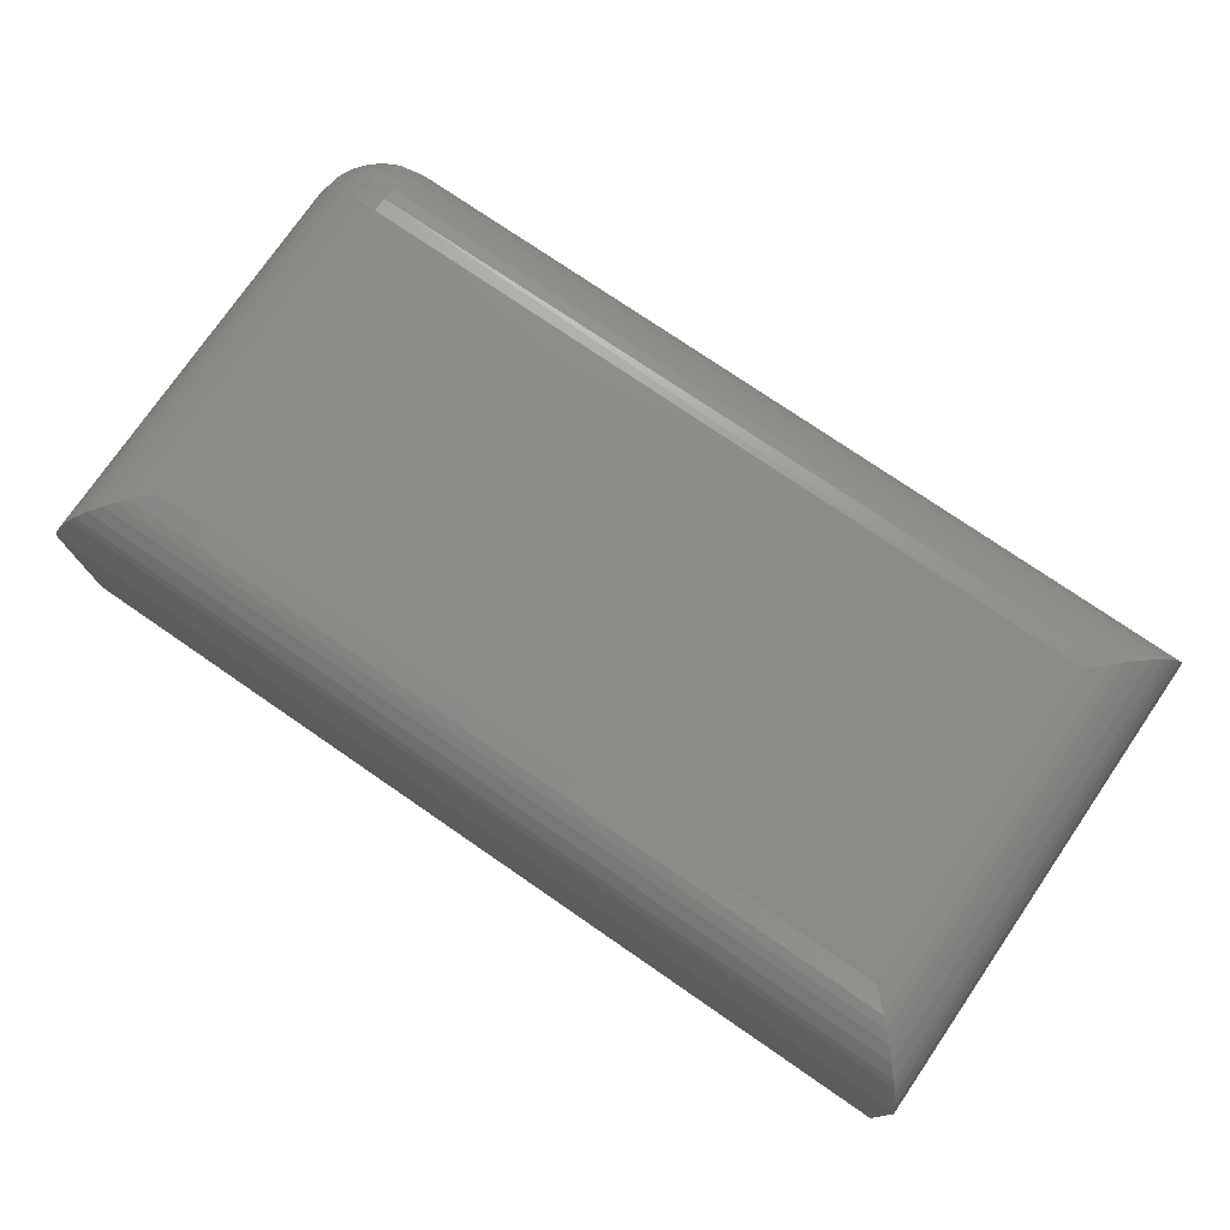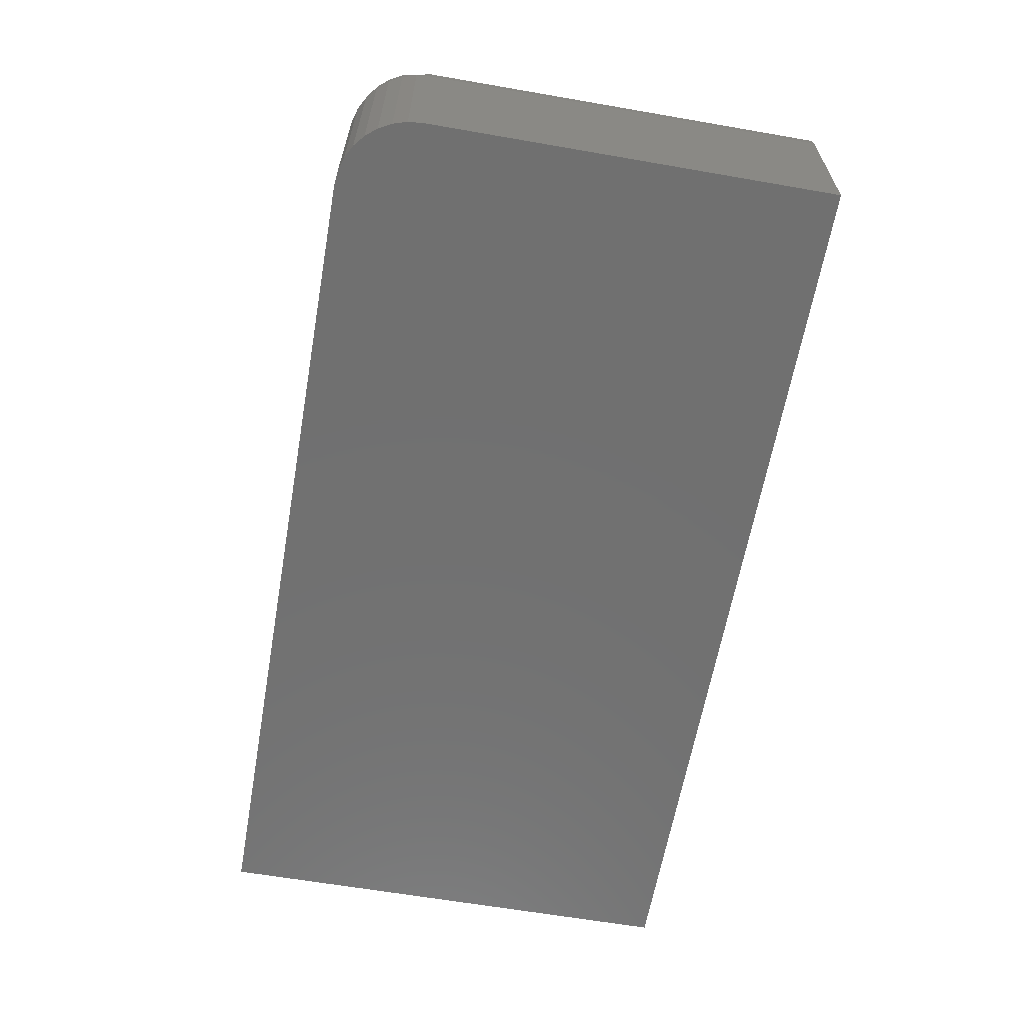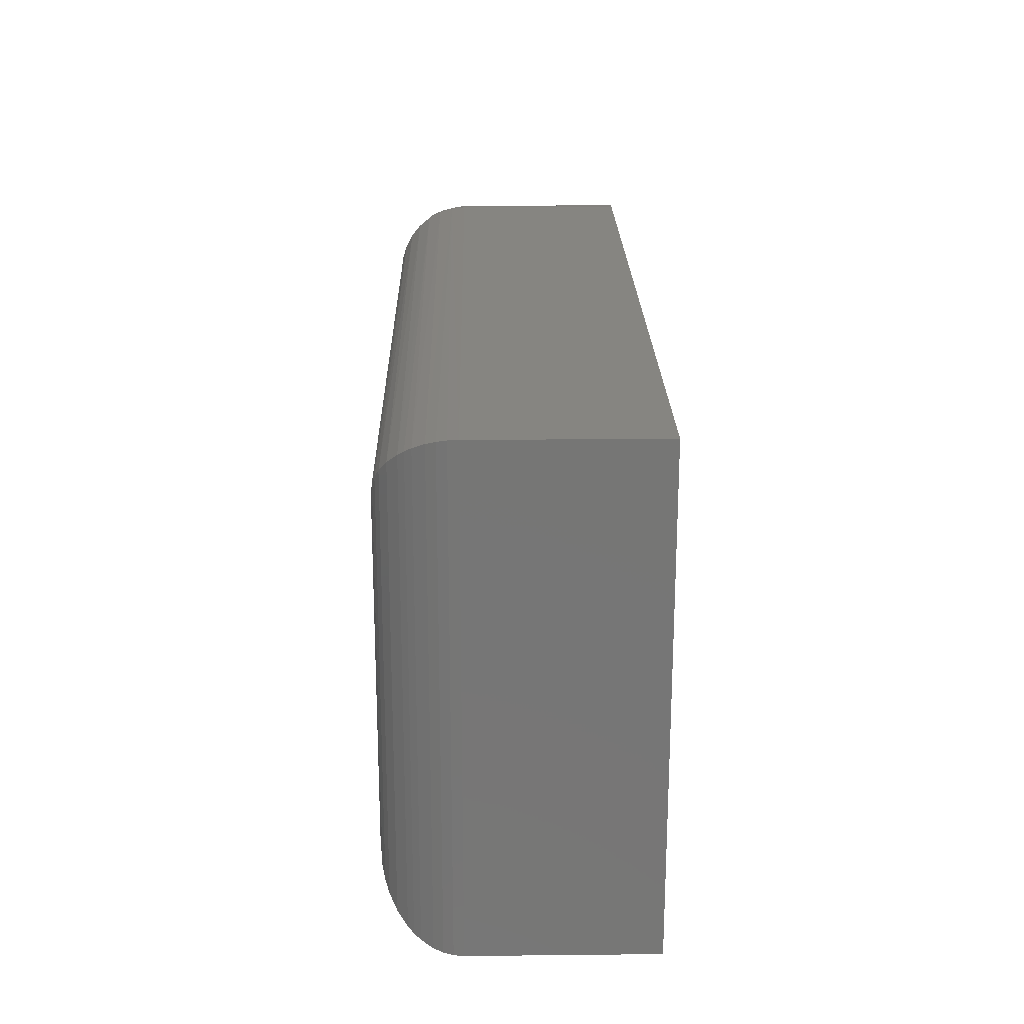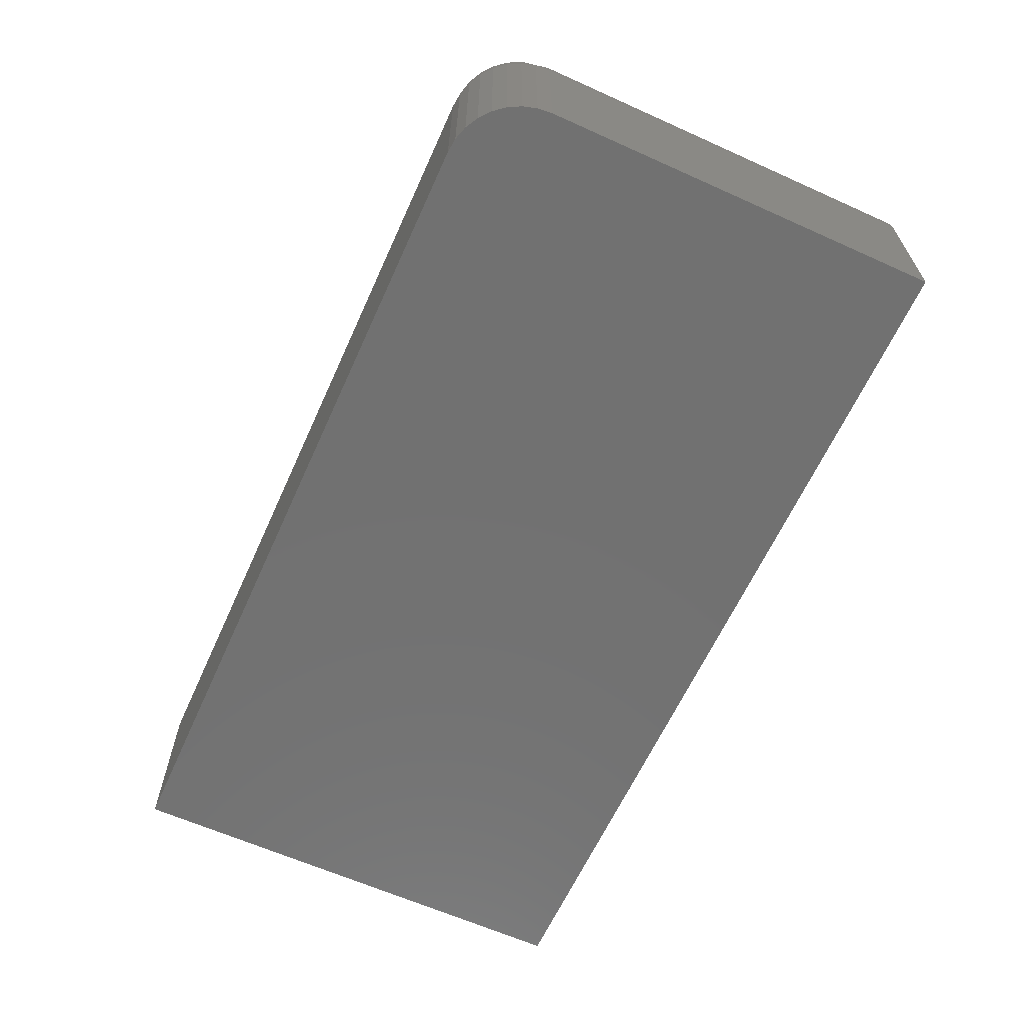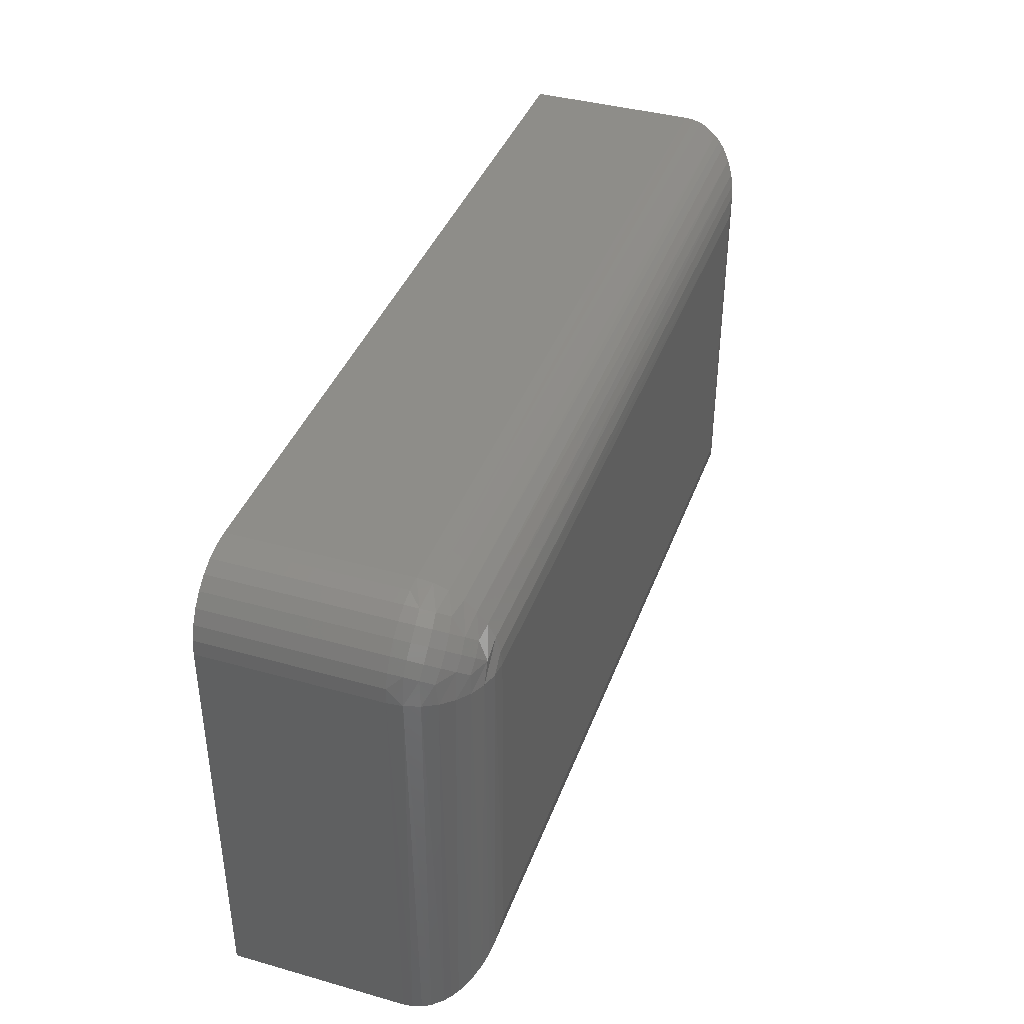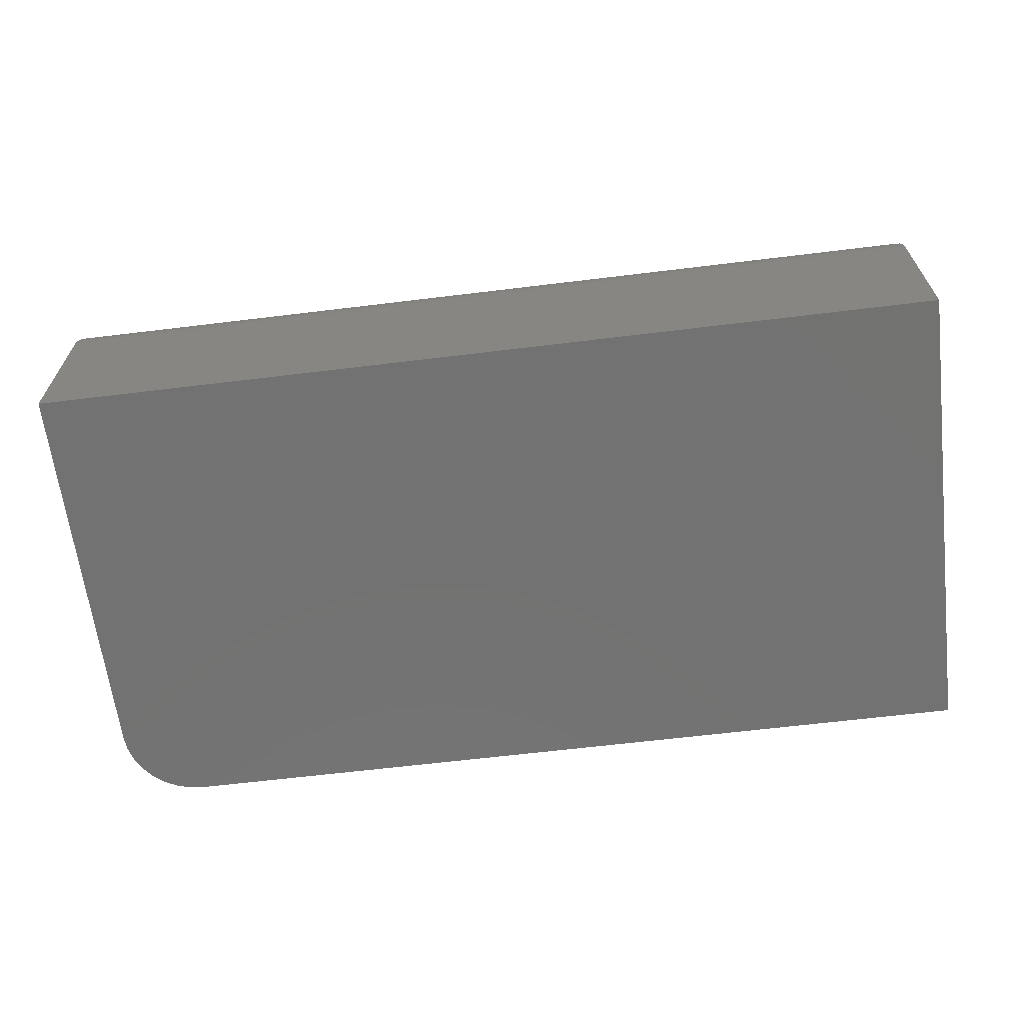
<metadata>
{"format":"stl","ext":"stl","renderer":"f3d","projection":"perspective","resolution":1024,"background":"white","views":[{"elev":75.9,"azim":-145.5,"up":"+Y"},{"elev":-62.5,"azim":80.0,"up":"+Y"},{"elev":21.4,"azim":-91.0,"up":"+Z"},{"elev":-63.3,"azim":65.6,"up":"+Y"},{"elev":39.5,"azim":109.3,"up":"+Z"},{"elev":-64.2,"azim":-173.0,"up":"+Y"}]}
</metadata>
<code>
# stl→obj: 94 verts, 184 faces
v -0.7031 1.926e-17 0.4174
v -0.2266 -0.0009007 0.4265
v -0.2266 4.857e-17 0.4174
v -0.7144 -0.001375 0.4286
v -0.75 -0.04688 0.4642
v -0.2266 -0.03773 0.4633
v -0.7496 -0.04108 0.4639
v -0.2266 -0.04688 0.4642
v -0.2266 -0.003568 0.4353
v -0.7199 -0.003095 0.4341
v -0.7252 -0.005538 0.4395
v -0.2266 -0.0079 0.4434
v -0.732 -0.009979 0.4463
v -0.2266 -0.01373 0.4505
v -0.7383 -0.01585 0.4525
v -0.2266 -0.02083 0.4563
v -0.7411 -0.01934 0.4553
v -0.7436 -0.02321 0.4578
v -0.2266 -0.02894 0.4607
v -0.7469 -0.03006 0.4611
v -0.7486 -0.03549 0.4628
v -0.2266 6.072e-17 0.2109
v -0.2174 -0.0009007 0.4174
v -0.2153 -0.001375 0.1997
v -0.1797 -0.04688 0.4174
v -0.18 -0.04108 0.1644
v -0.1806 -0.03773 0.4174
v -0.1797 -0.04688 0.1641
v -0.2086 -0.003568 0.4174
v -0.2098 -0.003095 0.1942
v -0.2045 -0.005538 0.1888
v -0.2005 -0.0079 0.4174
v -0.1977 -0.009979 0.182
v -0.1934 -0.01373 0.4174
v -0.1914 -0.01585 0.1758
v -0.1876 -0.02083 0.4174
v -0.1886 -0.01934 0.173
v -0.1861 -0.02321 0.1705
v -0.1833 -0.02894 0.4174
v -0.1828 -0.03006 0.1672
v -0.1811 -0.03549 0.1655
v -0.2266 -0.1562 0.4642
v -0.75 -0.1562 0.4642
v -0.1797 -0.1562 0.1641
v -0.1797 -0.1562 0.4174
v -0.2086 -0.1562 0.4607
v -0.2174 -0.1562 0.4633
v -0.75 -0.1562 0.1641
v -0.1806 -0.1562 0.4265
v -0.1833 -0.1562 0.4353
v -0.1876 -0.1562 0.4434
v -0.1934 -0.1562 0.4505
v -0.2005 -0.1562 0.4563
v -0.7031 7.806e-18 0.2109
v -0.2174 -0.04688 0.4633
v -0.2086 -0.04688 0.4607
v -0.2005 -0.04688 0.4563
v -0.1934 -0.04688 0.4505
v -0.1876 -0.04688 0.4434
v -0.1833 -0.04688 0.4353
v -0.1806 -0.04688 0.4265
v -0.2092 -0.03843 0.4601
v -0.1838 -0.03843 0.4347
v -0.1856 -0.0303 0.433
v -0.211 -0.0303 0.4583
v -0.1884 -0.02281 0.4301
v -0.2138 -0.02281 0.4555
v -0.1971 -0.01437 0.4339
v -0.21 -0.01437 0.4468
v -0.206 -0.02133 0.4508
v -0.202 -0.008649 0.4289
v -0.215 -0.008649 0.4419
v -0.2139 -0.003568 0.43
v -0.2081 -0.0079 0.4358
v -0.2011 -0.03791 0.4557
v -0.1941 -0.03773 0.4499
v -0.1882 -0.03791 0.4428
v -0.203 -0.02928 0.4539
v -0.1959 -0.02894 0.448
v -0.1901 -0.02928 0.4409
v -0.199 -0.02083 0.4449
v -0.1931 -0.02133 0.4379
v -0.2031 -0.01373 0.4408
v -0.75 -0.04688 0.1641
v -0.7144 -0.001375 0.1997
v -0.7199 -0.003095 0.1942
v -0.7252 -0.005538 0.1888
v -0.732 -0.009979 0.182
v -0.7383 -0.01585 0.1758
v -0.7411 -0.01934 0.173
v -0.7436 -0.02321 0.1705
v -0.7469 -0.03006 0.1672
v -0.7486 -0.03549 0.1655
v -0.7496 -0.04108 0.1644
f 1 2 3
f 1 4 2
f 5 6 7
f 5 8 6
f 9 2 4
f 9 4 10
f 9 10 11
f 9 11 12
f 11 13 12
f 14 12 13
f 13 15 14
f 16 14 15
f 16 15 17
f 16 17 18
f 16 18 19
f 18 20 19
f 6 19 20
f 6 20 21
f 6 21 7
f 22 23 24
f 22 3 23
f 25 26 27
f 25 28 26
f 24 23 29
f 29 30 24
f 31 30 29
f 29 32 31
f 31 32 33
f 33 32 34
f 33 34 35
f 35 34 36
f 36 37 35
f 38 37 36
f 36 39 38
f 38 39 40
f 40 39 27
f 27 41 40
f 41 27 26
f 42 8 43
f 43 8 5
f 44 28 45
f 45 28 25
f 42 46 47
f 43 48 44
f 43 44 45
f 43 45 49
f 43 49 50
f 43 50 51
f 43 51 52
f 43 52 53
f 43 53 46
f 43 46 42
f 54 1 22
f 22 1 3
f 8 42 55
f 55 42 47
f 55 47 56
f 56 47 46
f 56 46 57
f 57 46 53
f 57 53 58
f 58 53 52
f 58 52 59
f 59 52 51
f 59 51 60
f 60 51 50
f 60 50 61
f 61 50 49
f 61 49 25
f 25 49 45
f 8 62 6
f 8 55 62
f 27 63 61
f 25 27 61
f 62 55 56
f 27 39 64
f 65 19 6
f 65 6 62
f 39 36 66
f 67 16 19
f 67 19 65
f 36 34 68
f 68 66 36
f 69 14 16
f 69 16 67
f 69 67 70
f 34 32 71
f 72 12 14
f 72 14 69
f 32 29 73
f 73 71 32
f 73 9 12
f 73 12 72
f 73 72 74
f 29 23 9
f 9 73 29
f 9 23 2
f 3 2 23
f 71 73 74
f 62 56 75
f 75 56 57
f 75 57 76
f 76 57 58
f 76 58 77
f 77 58 59
f 77 59 63
f 63 59 60
f 63 60 61
f 65 62 78
f 78 62 75
f 78 75 79
f 79 75 76
f 79 76 80
f 80 76 77
f 80 77 64
f 64 77 63
f 64 63 27
f 67 65 70
f 70 65 78
f 70 78 81
f 81 78 79
f 81 79 82
f 82 79 80
f 82 80 66
f 66 80 64
f 66 64 39
f 69 70 83
f 83 70 81
f 83 81 68
f 68 81 82
f 68 82 66
f 72 69 74
f 74 69 83
f 74 83 71
f 71 83 68
f 71 68 34
f 43 5 48
f 48 5 84
f 48 84 44
f 44 84 28
f 54 24 85
f 54 22 24
f 85 24 30
f 85 30 86
f 86 30 31
f 86 31 87
f 87 31 33
f 87 33 88
f 88 33 35
f 88 35 89
f 89 35 37
f 89 37 90
f 90 37 38
f 90 38 91
f 91 38 40
f 91 40 92
f 92 40 41
f 92 41 93
f 93 41 26
f 28 84 26
f 26 84 94
f 26 94 93
f 1 85 4
f 1 54 85
f 4 85 86
f 4 86 10
f 10 86 87
f 10 87 11
f 11 87 88
f 11 88 13
f 13 88 89
f 13 89 15
f 15 89 90
f 15 90 17
f 17 90 91
f 17 91 18
f 18 91 92
f 18 92 20
f 20 92 93
f 20 93 21
f 21 93 94
f 84 5 94
f 94 5 7
f 94 7 21

</code>
